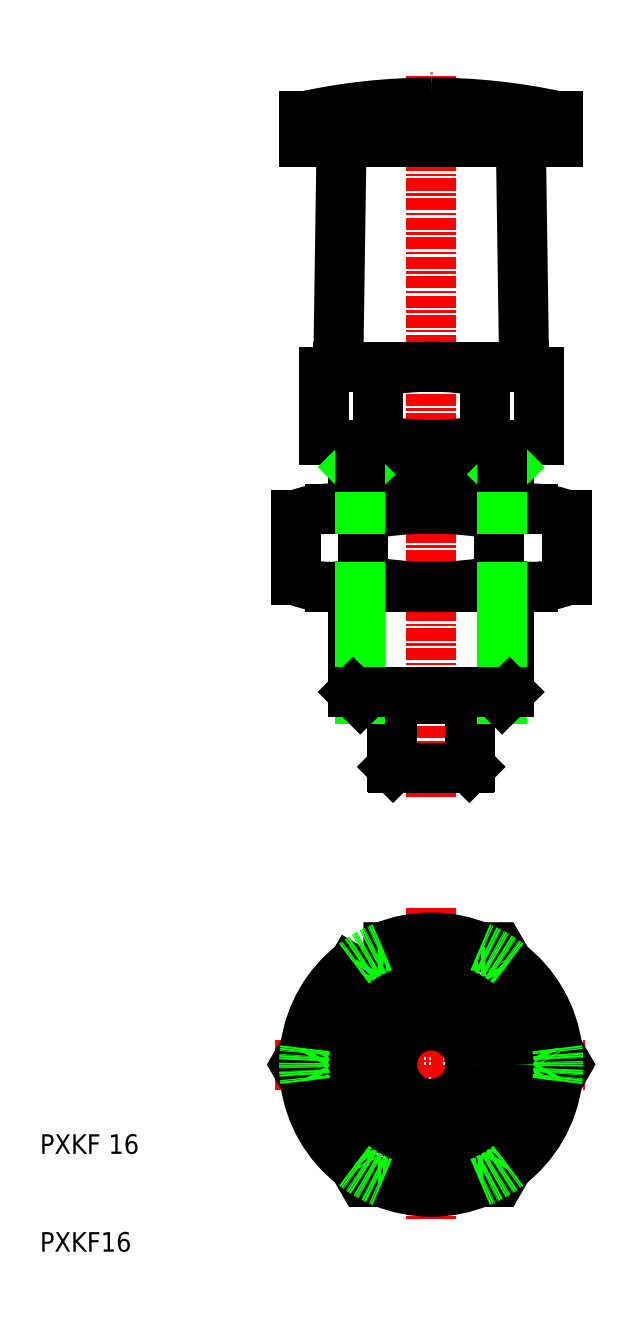
<metadata>
{"format":"dxf","ext":"dxf","renderer":"ezdxf+matplotlib","layout":"modelspace","background":"white","min_lineweight":24,"dpi":150}
</metadata>
<code>
0
SECTION
2
ENTITIES
0
LINE
8
CENTER
10
335.3
20
186.7
30
0
11
335.3
21
260.7
31
0
0
LINE
8
0
10
329.8
20
223.2
30
0
11
329.8
21
230.2
31
0
0
LINE
8
0
10
324.3
20
223.2
30
0
11
324.3
21
230.2
31
0
0
LINE
8
0
10
346.2
20
223.2
30
0
11
346.2
21
230.2
31
0
0
LINE
8
0
10
340.7
20
223.2
30
0
11
340.7
21
230.2
31
0
0
TEXT
8
0
10
295.3
20
140.2
30
0
40
2
1
PXKF16
0
TEXT
8
0
10
295.3
20
150.2
30
0
40
2
1
PXKF 16
0
LINE
8
0
10
327
20
222.7
30
0
11
335.3
21
222.7
31
0
0
LINE
8
0
10
327.3
20
219.7
30
0
11
343.3
21
219.7
31
0
0
ARC
8
0
10
335.3
20
251.2
30
0
40
28.5
50
258.9
51
281.1
0
ARC
8
0
10
327
20
230
30
0
40
7.325
50
248
51
292
0
LINE
8
0
10
331.3
20
189.8
30
0
11
331.3
21
196.7
31
0
0
LINE
8
0
10
339.3
20
189.8
30
0
11
339.3
21
196.7
31
0
0
LINE
8
0
10
335.3
20
222.7
30
0
11
343.5
21
222.7
31
0
0
ARC
8
0
10
343.5
20
230
30
0
40
7.325
50
248
51
292
0
LINE
8
CENTER
10
335.3
20
175.4
30
0
11
335.3
21
143.4
31
0
0
LINE
8
0
10
327
20
230.7
30
0
11
335.3
21
230.7
31
0
0
LINE
8
0
10
325.8
20
230.7
30
0
11
344.8
21
230.7
31
0
0
LINE
8
0
10
322.3
20
256.3
30
0
11
335.3
21
256.3
31
0
0
LINE
8
0
10
323.6
20
253.7
30
0
11
335.3
21
253.7
31
0
0
ARC
8
0
10
335.3
20
196.6
30
0
40
61.06
50
90
51
102.3
0
ARC
8
0
10
335.3
20
202.2
30
0
40
28.5
50
78.9
51
101.1
0
ARC
8
0
10
323.6
20
251.2
30
0
40
2.5
50
359.2
51
90
0
LINE
8
0
10
325.8
20
230.7
30
0
11
326.1
21
251.2
31
0
0
ARC
8
0
10
327
20
223.4
30
0
40
7.325
50
68.01
51
112
0
LINE
8
0
10
322.3
20
253.7
30
0
11
323.6
21
253.7
31
0
0
LINE
8
0
10
322.3
20
253.7
30
0
11
322.3
21
256.3
31
0
0
ARC
8
0
10
347
20
251.2
30
0
40
2.5
50
90
51
180.8
0
LINE
8
0
10
344.8
20
230.7
30
0
11
344.5
21
251.2
31
0
0
LINE
8
0
10
343.5
20
230.7
30
0
11
335.3
21
230.7
31
0
0
ARC
8
0
10
343.5
20
223.4
30
0
40
7.325
50
68.01
51
112
0
LINE
8
0
10
348.3
20
253.7
30
0
11
347
21
253.7
31
0
0
LINE
8
0
10
348.3
20
256.3
30
0
11
335.3
21
256.3
31
0
0
ARC
8
0
10
335.3
20
196.6
30
0
40
61.06
50
77.71
51
90
0
LINE
8
0
10
347
20
253.7
30
0
11
335.3
21
253.7
31
0
0
LINE
8
0
10
348.3
20
253.7
30
0
11
348.3
21
256.3
31
0
0
LINE
8
CENTER
10
319.3
20
159.4
30
0
11
351.3
21
159.4
31
0
0
ARC
8
0
10
335.3
20
180.2
30
0
40
36
50
78.9
51
101.1
0
ARC
8
0
10
335.3
20
244.2
30
0
40
36
50
258.9
51
281.1
0
LINE
8
0
10
324.9
20
216.2
30
0
11
335.3
21
216.2
31
0
0
LINE
8
0
10
324.9
20
208.2
30
0
11
335.3
21
208.2
31
0
0
LINE
8
0
10
327.3
20
197.4
30
0
11
327.3
21
208.2
31
0
0
LINE
8
0
10
327.3
20
216.2
30
0
11
327.3
21
220.4
31
0
0
ARC
8
0
10
324.9
20
206.9
30
0
40
9.252
50
90
51
112
0
ARC
8
0
10
324.9
20
217.4
30
0
40
9.252
50
248
51
270
0
LINE
8
0
10
321.4
20
208.9
30
0
11
321.4
21
215.5
31
0
0
LINE
8
0
10
328.3
20
208.9
30
0
11
328.3
21
215.5
31
0
0
ARC
8
0
10
324.9
20
217.4
30
0
40
9.252
50
270
51
292
0
ARC
8
0
10
324.9
20
206.9
30
0
40
9.252
50
68.01
51
90
0
LINE
8
0
10
343.3
20
197.4
30
0
11
343.3
21
208.2
31
0
0
ARC
8
0
10
345.6
20
206.9
30
0
40
9.252
50
68.01
51
90
0
ARC
8
0
10
345.6
20
217.4
30
0
40
9.252
50
270
51
292
0
LINE
8
0
10
343.3
20
216.2
30
0
11
343.3
21
220.4
31
0
0
LINE
8
0
10
345.6
20
216.2
30
0
11
335.3
21
216.2
31
0
0
LINE
8
0
10
345.6
20
208.2
30
0
11
335.3
21
208.2
31
0
0
LINE
8
0
10
342.2
20
208.9
30
0
11
342.2
21
215.5
31
0
0
ARC
8
0
10
345.6
20
217.4
30
0
40
9.252
50
248
51
270
0
ARC
8
0
10
345.6
20
206.9
30
0
40
9.252
50
90
51
112
0
LINE
8
0
10
349.1
20
208.9
30
0
11
349.1
21
215.5
31
0
0
LINE
8
0
10
328
20
196.7
30
0
11
342.5
21
196.7
31
0
0
LINE
8
0
10
335.3
20
189.7
30
0
11
339.2
21
189.7
31
0
0
LINE
8
0
10
335.3
20
189.7
30
0
11
331.4
21
189.7
31
0
0
POLYLINE
8
0
66
     1
10
0
20
0
30
0
70
     1
0
VERTEX
8
0
10
328.3
20
171.4
30
0
0
VERTEX
8
0
10
321.4
20
159.4
30
0
0
VERTEX
8
0
10
328.3
20
147.4
30
0
0
VERTEX
8
0
10
342.2
20
147.4
30
0
0
VERTEX
8
0
10
349.1
20
159.4
30
0
0
VERTEX
8
0
10
342.2
20
171.4
30
0
0
SEQEND
8
0
0
POLYLINE
8
0
66
     1
10
0
20
0
30
0
70
     1
0
VERTEX
8
0
10
329.8
20
168.9
30
0
0
VERTEX
8
0
10
324.3
20
159.4
30
0
0
VERTEX
8
0
10
329.8
20
149.9
30
0
0
VERTEX
8
0
10
340.7
20
149.9
30
0
0
VERTEX
8
0
10
346.2
20
159.4
30
0
0
VERTEX
8
0
10
340.7
20
168.9
30
0
0
SEQEND
8
0
0
LINE
8
0
10
342.5
20
196.7
30
0
11
342.5
21
208.2
31
0
0
LINE
8
0
10
328
20
196.7
30
0
11
328
21
208.2
31
0
0
LINE
8
0
10
328
20
216.2
30
0
11
328
21
219.7
31
0
0
LINE
8
0
10
342.5
20
216.2
30
0
11
342.5
21
219.7
31
0
0
LINE
8
0
10
343.3
20
197.4
30
0
11
342.5
21
196.7
31
0
0
LINE
8
0
10
327.3
20
197.4
30
0
11
328
21
196.7
31
0
0
LINE
8
0
10
327.3
20
220.4
30
0
11
343.3
21
220.4
31
0
0
LINE
8
0
10
343.3
20
220.4
30
0
11
342.5
21
219.7
31
0
0
LINE
8
0
10
327.3
20
220.4
30
0
11
328
21
219.7
31
0
0
LINE
8
0
10
327.3
20
197.4
30
0
11
343.3
21
197.4
31
0
0
LINE
8
0
10
328
20
220.4
30
0
11
328
21
222.7
31
0
0
LINE
8
0
10
342.5
20
220.4
30
0
11
342.5
21
222.7
31
0
0
ARC
8
0
10
335.3
20
159.4
30
0
40
13
50
67.38
51
112.6
0
CIRCLE
8
0
10
335.3
20
159.4
30
0
40
4
0
CIRCLE
8
0
10
335.3
20
159.4
30
0
40
7.25
0
CIRCLE
8
0
10
335.3
20
159.4
30
0
40
8
0
ARC
8
0
10
335.3
20
159.4
30
0
40
13
50
127.4
51
172.6
0
ARC
8
0
10
335.3
20
159.4
30
0
40
13
50
187.4
51
232.6
0
ARC
8
0
10
335.3
20
159.4
30
0
40
13
50
247.4
51
292.6
0
ARC
8
0
10
335.3
20
159.4
30
0
40
13
50
307.4
51
352.6
0
ARC
8
0
10
335.3
20
159.4
30
0
40
13
50
7.38
51
52.62
0
ARC
8
0
10
335.3
20
159.4
30
0
40
13
50
112.6
51
127.4
0
ARC
8
0
10
335.3
20
159.4
30
0
40
13
50
52.62
51
67.38
0
ARC
8
0
10
335.3
20
159.4
30
0
40
13
50
352.6
51
7.38
0
ARC
8
0
10
335.3
20
159.4
30
0
40
13
50
292.6
51
307.4
0
ARC
8
0
10
335.3
20
159.4
30
0
40
13
50
232.6
51
247.4
0
ARC
8
0
10
335.3
20
159.4
30
0
40
13
50
172.6
51
187.4
0
LINE
8
0
10
339.3
20
189.8
30
0
11
339.2
21
189.7
31
0
0
LINE
8
0
10
331.3
20
189.8
30
0
11
331.4
21
189.7
31
0
0
ENDSEC
0
EOF

</code>
